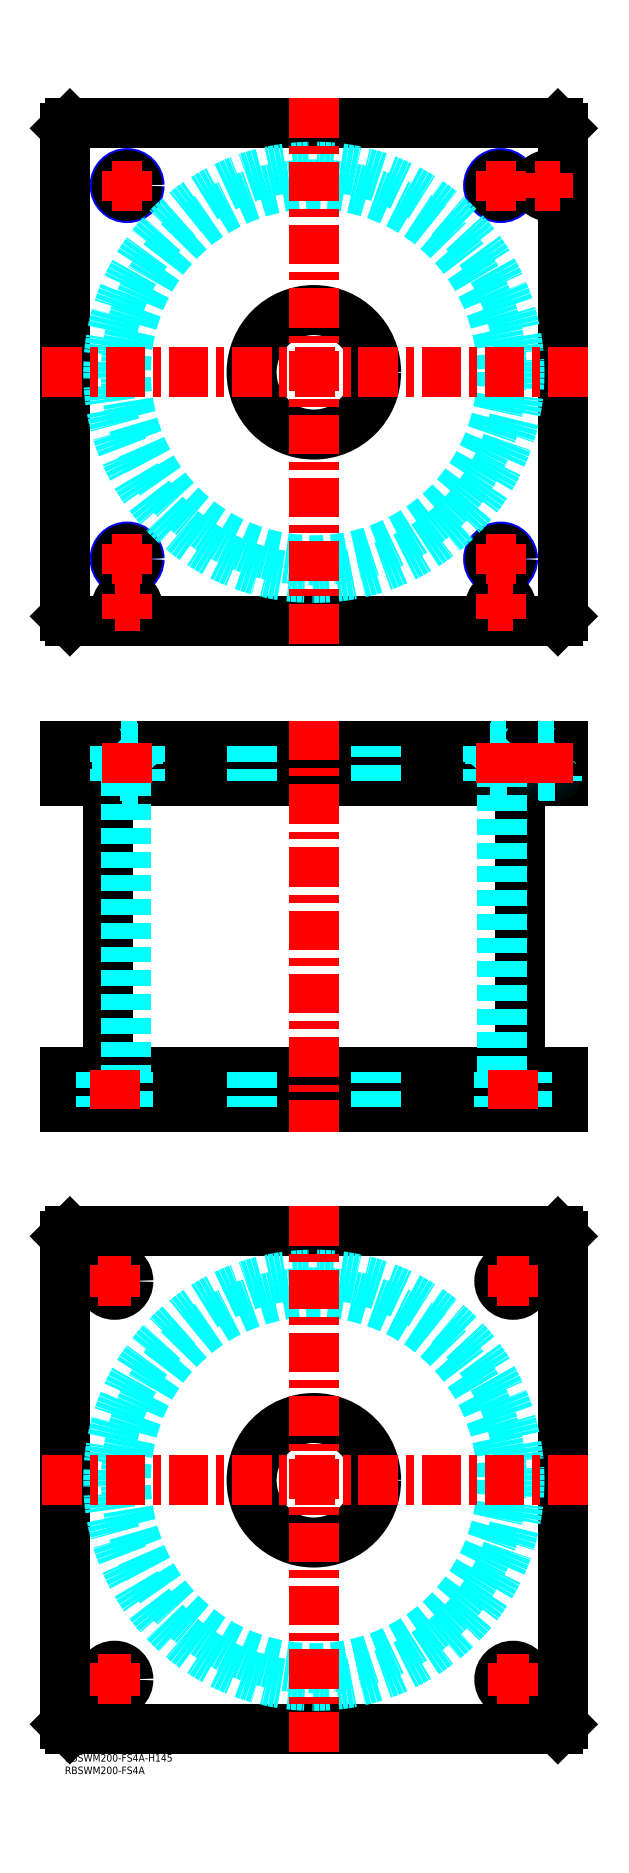
<metadata>
{"format":"dxf","ext":"dxf","renderer":"ezdxf+matplotlib","layout":"modelspace","background":"white","min_lineweight":24,"dpi":150}
</metadata>
<code>
0
SECTION
2
ENTITIES
0
TEXT
8
MSM_PART_NUMBER
10
0
20
-8
30
0
40
3
1
RBSWM200-FS4A
0
TEXT
8
MSM_PART_NUMBER
10
0
20
-3
30
0
40
3
1
RBSWM200-FS4A-H145
0
LINE
8
MSM_CONTINUOUS
10
17.4
20
391
30
0
11
17.4
21
274
31
0
0
LINE
8
MSM_CONTINUOUS
10
182.6
20
274
30
0
11
182.6
21
391
31
0
0
LINE
8
MSM_CONTINUOUS
10
2
20
260
30
0
11
2
21
274
31
0
0
LINE
8
MSM_CONTINUOUS
10
0
20
260
30
0
11
0
21
274
31
0
0
LINE
8
MSM_CONTINUOUS
10
198
20
260
30
0
11
198
21
274
31
0
0
LINE
8
MSM_CONTINUOUS
10
-5.68e-14
20
260
30
0
11
200
21
260
31
0
0
LINE
8
MSM_CONTINUOUS
10
-5.68e-14
20
274
30
0
11
200
21
274
31
0
0
LINE
8
MSM_CONTINUOUS
10
200
20
260
30
0
11
200
21
274
31
0
0
LINE
8
MSM_CONTINUOUS
10
2
20
405
30
0
11
2
21
391
31
0
0
LINE
8
MSM_CONTINUOUS
10
198
20
405
30
0
11
198
21
391
31
0
0
LINE
8
MSM_CONTINUOUS
10
5.68e-14
20
391
30
0
11
200
21
391
31
0
0
LINE
8
MSM_CONTINUOUS
10
5.68e-14
20
405
30
0
11
200
21
405
31
0
0
LINE
8
MSM_CONTINUOUS
10
200
20
405
30
0
11
200
21
391
31
0
0
LINE
8
MSM_CONTINUOUS
10
0
20
405
30
0
11
0
21
391
31
0
0
LINE
8
MSM_DASHED
10
171
20
404.8
30
0
11
179
21
404.8
31
0
0
LINE
8
MSM_DASHED
10
171
20
393.4
30
0
11
179
21
393.4
31
0
0
LINE
8
MSM_DASHED
10
171.4
20
393
30
0
11
178.6
21
393
31
0
0
LINE
8
MSM_DASHED
10
170.8
20
404.2
30
0
11
179.2
21
404.2
31
0
0
LINE
8
MSM_DASHED
10
170.8
20
391.8
30
0
11
179.2
21
391.8
31
0
0
LINE
8
MSM_DASHED
10
190
20
404.8
30
0
11
198
21
404.8
31
0
0
LINE
8
MSM_DASHED
10
190.4
20
393
30
0
11
197.6
21
393
31
0
0
LINE
8
MSM_DASHED
10
190
20
393.4
30
0
11
198
21
393.4
31
0
0
LINE
8
MSM_DASHED
10
170.8
20
405
30
0
11
171
21
404.8
31
0
0
LINE
8
MSM_DASHED
10
179
20
404.8
30
0
11
179.2
21
405
31
0
0
LINE
8
MSM_DASHED
10
171
20
404.8
30
0
11
171
21
393.4
31
0
0
LINE
8
MSM_DASHED
10
179
20
393.4
30
0
11
179
21
404.8
31
0
0
ARC
8
MSM_DASHED
10
171.4
20
393.4
30
0
40
0.4
50
180
51
270
0
ARC
8
MSM_DASHED
10
178.6
20
393.4
30
0
40
0.4
50
270
51
1.791e-10
0
LINE
8
MSM_DASHED
10
171.5
20
393
30
0
11
171.5
21
391
31
0
0
LINE
8
MSM_DASHED
10
178.5
20
391
30
0
11
178.5
21
393
31
0
0
LINE
8
MSM_DASHED
10
174.5
20
274
30
0
11
174.5
21
260
31
0
0
LINE
8
MSM_DASHED
10
185.5
20
260
30
0
11
185.5
21
274
31
0
0
LINE
8
MSM_DASHED
10
14.5
20
274
30
0
11
14.5
21
260
31
0
0
LINE
8
MSM_DASHED
10
25.5
20
260
30
0
11
25.5
21
274
31
0
0
LINE
8
MSM_DASHED
10
170
20
405
30
0
11
170.8
21
404.2
31
0
0
LINE
8
MSM_DASHED
10
179.2
20
404.2
30
0
11
180
21
405
31
0
0
LINE
8
MSM_DASHED
10
180
20
391
30
0
11
179.2
21
391.8
31
0
0
LINE
8
MSM_DASHED
10
170.8
20
391.8
30
0
11
170
21
391
31
0
0
LINE
8
MSM_DASHED
10
170.8
20
404.2
30
0
11
170.8
21
391.8
31
0
0
LINE
8
MSM_DASHED
10
179.2
20
391.8
30
0
11
179.2
21
404.2
31
0
0
LINE
8
MSM_DASHED
10
24.5
20
391
30
0
11
24.5
21
274
31
0
0
LINE
8
MSM_DASHED
10
175.5
20
274
30
0
11
175.5
21
391
31
0
0
LINE
8
MSM_DASHED
10
75
20
274
30
0
11
75
21
260
31
0
0
LINE
8
MSM_DASHED
10
125
20
260
30
0
11
125
21
274
31
0
0
LINE
8
MSM_DASHED
10
75
20
405
30
0
11
75
21
391
31
0
0
LINE
8
MSM_DASHED
10
125
20
391
30
0
11
125
21
405
31
0
0
LINE
8
MSM_DASHED
10
189.8
20
405
30
0
11
190
21
404.8
31
0
0
LINE
8
MSM_DASHED
10
198
20
404.8
30
0
11
198.2
21
405
31
0
0
ARC
8
MSM_DASHED
10
190.4
20
393.4
30
0
40
0.4
50
180
51
270
0
ARC
8
MSM_DASHED
10
197.6
20
393.4
30
0
40
0.4
50
270
51
1.791e-10
0
LINE
8
MSM_DASHED
10
190
20
404.8
30
0
11
190
21
393.4
31
0
0
LINE
8
MSM_DASHED
10
190.5
20
393
30
0
11
190.5
21
391
31
0
0
LINE
8
MSM_DASHED
10
197.5
20
391
30
0
11
197.5
21
393
31
0
0
LINE
8
MSM_DASHED
10
180
20
405
30
0
11
180
21
391
31
0
0
LINE
8
MSM_DASHED
10
170
20
405
30
0
11
170
21
391
31
0
0
LINE
8
MSM_CONTINUOUS
10
198
20
455
30
0
11
200
21
457
31
0
0
LINE
8
MSM_CONTINUOUS
10
2
20
455
30
0
11
198
21
455
31
0
0
LINE
8
MSM_CONTINUOUS
10
2.84e-14
20
457
30
0
11
2
21
455
31
0
0
CIRCLE
8
MSM_CONTINUOUS
10
100
20
555
30
0
40
25
0
CIRCLE
8
MSM_NARROW
10
25
20
480
30
0
40
5
0
CIRCLE
8
MSM_NARROW
10
175
20
480
30
0
40
5
0
CIRCLE
8
MSM_NARROW
10
25
20
630
30
0
40
5
0
CIRCLE
8
MSM_NARROW
10
175
20
630
30
0
40
5
0
CIRCLE
8
MSM_CONTINUOUS
10
175
20
461
30
0
40
4.2
0
CIRCLE
8
MSM_CONTINUOUS
10
25
20
461
30
0
40
4.2
0
CIRCLE
8
MSM_CONTINUOUS
10
194
20
630
30
0
40
4.2
0
LINE
8
MSM_CONTINUOUS
10
2
20
655
30
0
11
2.84e-14
21
653
31
0
0
LINE
8
MSM_CONTINUOUS
10
2.84e-14
20
653
30
0
11
2.84e-14
21
457
31
0
0
LINE
8
MSM_CONTINUOUS
10
200
20
457
30
0
11
200
21
653
31
0
0
LINE
8
MSM_CONTINUOUS
10
200
20
653
30
0
11
198
21
655
31
0
0
LINE
8
MSM_CONTINUOUS
10
198
20
655
30
0
11
2
21
655
31
0
0
CIRCLE
8
MSM_CONTINUOUS
10
194
20
630
30
0
40
4
0
CIRCLE
8
MSM_CONTINUOUS
10
175
20
630
30
0
40
4.188
0
CIRCLE
8
MSM_CONTINUOUS
10
25
20
630
30
0
40
4.188
0
CIRCLE
8
MSM_CONTINUOUS
10
25
20
480
30
0
40
4.188
0
CIRCLE
8
MSM_CONTINUOUS
10
175
20
480
30
0
40
4.188
0
CIRCLE
8
MSM_CONTINUOUS
10
175
20
461
30
0
40
4
0
CIRCLE
8
MSM_CONTINUOUS
10
25
20
461
30
0
40
4
0
CIRCLE
8
MSM_CONTINUOUS
10
194
20
630
30
0
40
3.5
0
CIRCLE
8
MSM_CONTINUOUS
10
175
20
461
30
0
40
3.5
0
CIRCLE
8
MSM_CONTINUOUS
10
25
20
461
30
0
40
3.5
0
CIRCLE
8
MSM_DASHED
10
100
20
555
30
0
40
82.6
0
CIRCLE
8
MSM_DASHED
10
100
20
555
30
0
40
75.5
0
LINE
8
MSM_CONTINUOUS
10
0
20
208
30
0
11
2
21
210
31
0
0
LINE
8
MSM_CONTINUOUS
10
2
20
210
30
0
11
198
21
210
31
0
0
LINE
8
MSM_CONTINUOUS
10
198
20
210
30
0
11
200
21
208
31
0
0
LINE
8
MSM_CONTINUOUS
10
200
20
208
30
0
11
200
21
12
31
0
0
LINE
8
MSM_CONTINUOUS
10
2
20
10
30
0
11
0
21
12
31
0
0
LINE
8
MSM_CONTINUOUS
10
0
20
12
30
0
11
0
21
208
31
0
0
CIRCLE
8
MSM_CONTINUOUS
10
100
20
110
30
0
40
25
0
CIRCLE
8
MSM_CONTINUOUS
10
20
20
190
30
0
40
5.5
0
CIRCLE
8
MSM_CONTINUOUS
10
180
20
190
30
0
40
5.5
0
CIRCLE
8
MSM_CONTINUOUS
10
20
20
30
30
0
40
5.5
0
CIRCLE
8
MSM_CONTINUOUS
10
180
20
30
30
0
40
5.5
0
LINE
8
MSM_CONTINUOUS
10
198
20
10
30
0
11
2
21
10
31
0
0
LINE
8
MSM_CONTINUOUS
10
200
20
12
30
0
11
198
21
10
31
0
0
CIRCLE
8
MSM_DASHED
10
100
20
110
30
0
40
82.6
0
CIRCLE
8
MSM_DASHED
10
100
20
110
30
0
40
75.5
0
LINE
8
MSM_CENTER
10
100
20
415
30
0
11
100
21
250
31
0
0
LINE
8
MSM_DASHED
10
29
20
404.8
30
0
11
21
21
404.8
31
0
0
LINE
8
MSM_DASHED
10
28.99
20
393.4
30
0
11
21.01
21
393.4
31
0
0
LINE
8
MSM_DASHED
10
28.6
20
393
30
0
11
21.4
21
393
31
0
0
LINE
8
MSM_DASHED
10
29.19
20
404.2
30
0
11
20.81
21
404.2
31
0
0
LINE
8
MSM_DASHED
10
29.19
20
391.8
30
0
11
20.81
21
391.8
31
0
0
LINE
8
MSM_DASHED
10
29.2
20
405
30
0
11
29
21
404.8
31
0
0
LINE
8
MSM_DASHED
10
21
20
404.8
30
0
11
20.8
21
405
31
0
0
LINE
8
MSM_DASHED
10
29
20
404.8
30
0
11
29
21
393.4
31
0
0
LINE
8
MSM_DASHED
10
21
20
393.4
30
0
11
21
21
404.8
31
0
0
ARC
8
MSM_DASHED
10
28.6
20
393.4
30
0
40
0.4
50
270
51
1.791e-10
0
ARC
8
MSM_DASHED
10
21.4
20
393.4
30
0
40
0.4
50
180
51
270
0
LINE
8
MSM_DASHED
10
28.5
20
393
30
0
11
28.5
21
391
31
0
0
LINE
8
MSM_DASHED
10
21.5
20
391
30
0
11
21.5
21
393
31
0
0
LINE
8
MSM_DASHED
10
30
20
405
30
0
11
29.19
21
404.2
31
0
0
LINE
8
MSM_DASHED
10
20.81
20
404.2
30
0
11
20
21
405
31
0
0
LINE
8
MSM_DASHED
10
20
20
391
30
0
11
20.81
21
391.8
31
0
0
LINE
8
MSM_DASHED
10
29.19
20
391.8
30
0
11
30
21
391
31
0
0
LINE
8
MSM_DASHED
10
29.19
20
404.2
30
0
11
29.19
21
391.8
31
0
0
LINE
8
MSM_DASHED
10
20.81
20
391.8
30
0
11
20.81
21
404.2
31
0
0
LINE
8
MSM_DASHED
10
20
20
405
30
0
11
20
21
391
31
0
0
LINE
8
MSM_DASHED
10
30
20
405
30
0
11
30
21
391
31
0
0
LINE
8
MSM_CENTER
10
210
20
110
30
0
11
-10
21
110
31
0
0
LINE
8
MSM_CENTER
10
100
20
220
30
0
11
100
21
0
31
0
0
LINE
8
MSM_CENTER
10
210
20
555
30
0
11
-10
21
555
31
0
0
LINE
8
MSM_CENTER
10
100
20
665
30
0
11
100
21
445
31
0
0
LINE
8
MSM_CENTER
10
173.5
20
190
30
0
11
186.5
21
190
31
0
0
LINE
8
MSM_CENTER
10
180
20
183.5
30
0
11
180
21
196.5
31
0
0
LINE
8
MSM_CENTER
10
13.5
20
190
30
0
11
26.5
21
190
31
0
0
LINE
8
MSM_CENTER
10
20
20
183.5
30
0
11
20
21
196.5
31
0
0
LINE
8
MSM_CENTER
10
13.5
20
30
30
0
11
26.5
21
30
31
0
0
LINE
8
MSM_CENTER
10
20
20
23.5
30
0
11
20
21
36.5
31
0
0
LINE
8
MSM_CENTER
10
173.5
20
30
30
0
11
186.5
21
30
31
0
0
LINE
8
MSM_CENTER
10
180
20
23.5
30
0
11
180
21
36.5
31
0
0
LINE
8
MSM_CENTER
10
25
20
406
30
0
11
25
21
390
31
0
0
LINE
8
MSM_CENTER
10
175
20
406
30
0
11
175
21
390
31
0
0
LINE
8
MSM_CENTER
10
194
20
406
30
0
11
194
21
390
31
0
0
LINE
8
MSM_CENTER
10
180
20
259
30
0
11
180
21
275
31
0
0
LINE
8
MSM_CENTER
10
20
20
259
30
0
11
20
21
275
31
0
0
LINE
8
MSM_CENTER
10
19
20
480
30
0
11
31
21
480
31
0
0
LINE
8
MSM_CENTER
10
25
20
474
30
0
11
25
21
486
31
0
0
LINE
8
MSM_CENTER
10
20
20
461
30
0
11
30
21
461
31
0
0
LINE
8
MSM_CENTER
10
25
20
456
30
0
11
25
21
466
31
0
0
LINE
8
MSM_CENTER
10
189
20
630
30
0
11
199
21
630
31
0
0
LINE
8
MSM_CENTER
10
194
20
625
30
0
11
194
21
635
31
0
0
LINE
8
MSM_CENTER
10
169
20
480
30
0
11
181
21
480
31
0
0
LINE
8
MSM_CENTER
10
175
20
474
30
0
11
175
21
486
31
0
0
LINE
8
MSM_CENTER
10
169
20
630
30
0
11
181
21
630
31
0
0
LINE
8
MSM_CENTER
10
175
20
624
30
0
11
175
21
636
31
0
0
LINE
8
MSM_CENTER
10
19
20
630
30
0
11
31
21
630
31
0
0
LINE
8
MSM_CENTER
10
25
20
624
30
0
11
25
21
636
31
0
0
LINE
8
MSM_CENTER
10
170
20
461
30
0
11
180
21
461
31
0
0
LINE
8
MSM_CENTER
10
175
20
456
30
0
11
175
21
466
31
0
0
VIEWPORT
8
0
10
142.6
20
99.11
30
0
40
408.1
41
222.2
68
     1
69
     1
0
VIEWPORT
8
MSM_DIMENSION
10
142.6
20
99.11
30
0
40
228.1
41
158.6
68
     2
69
     2
0
ENDSEC
0
EOF

</code>
